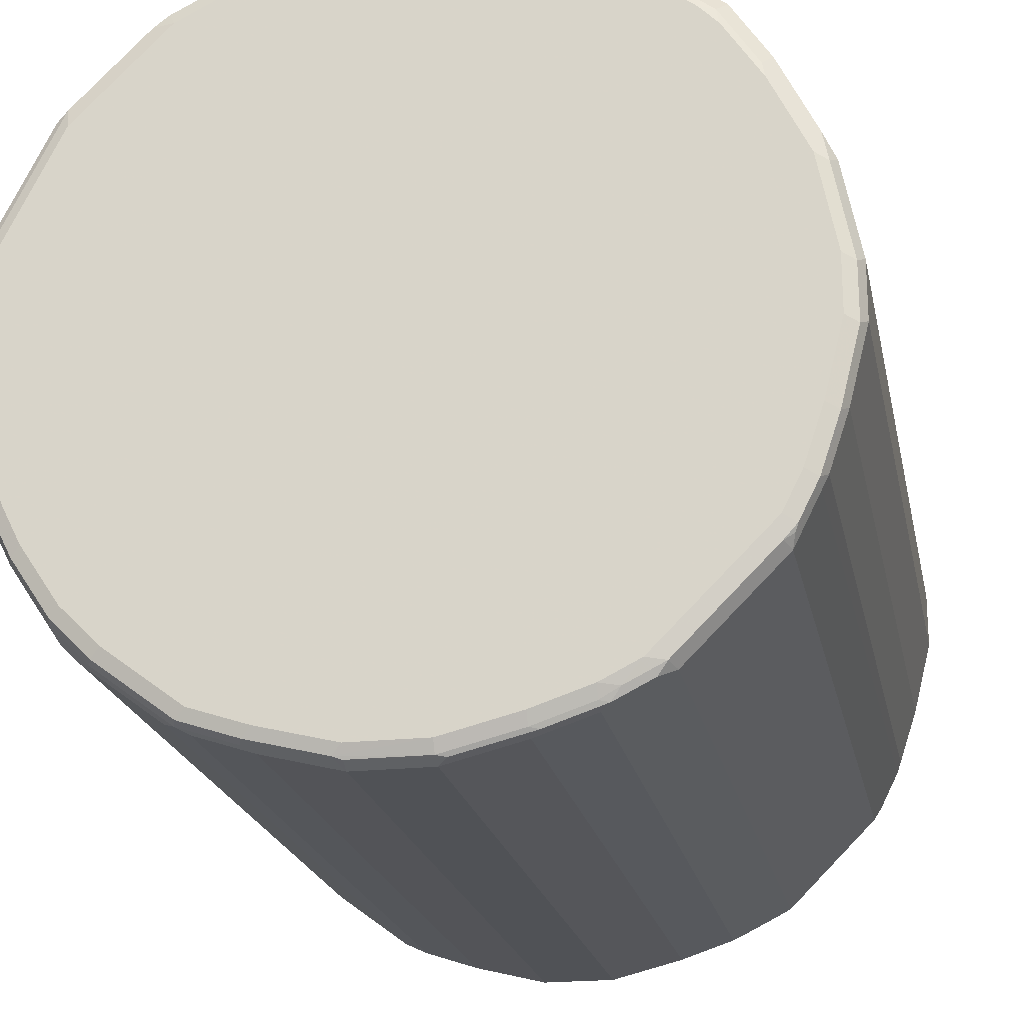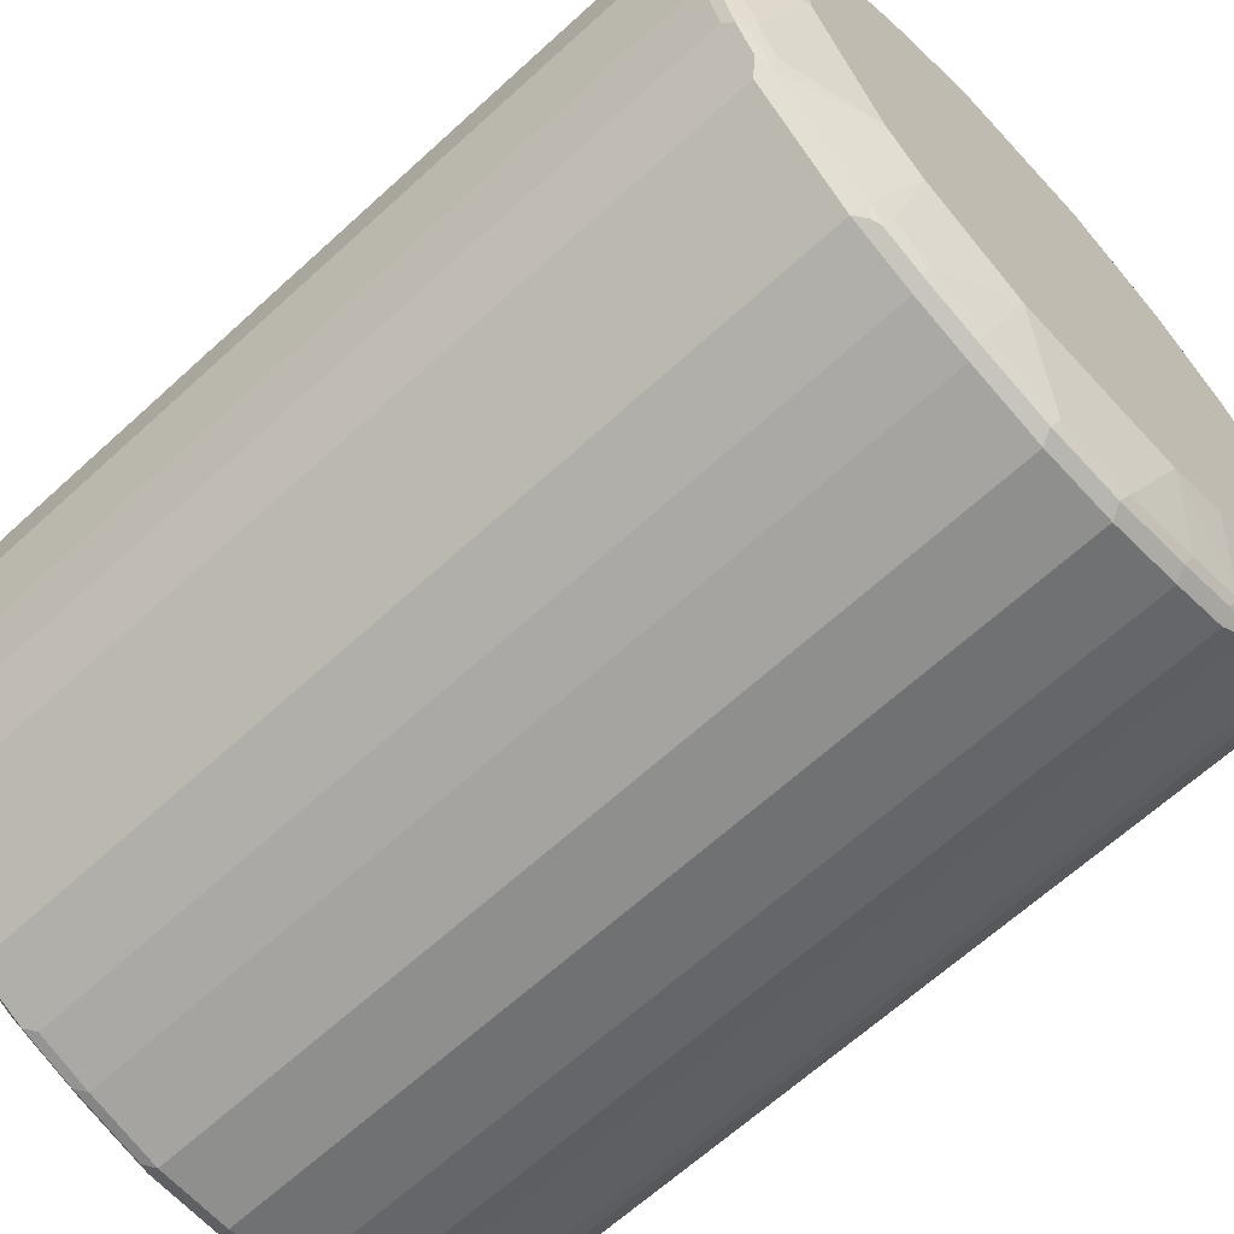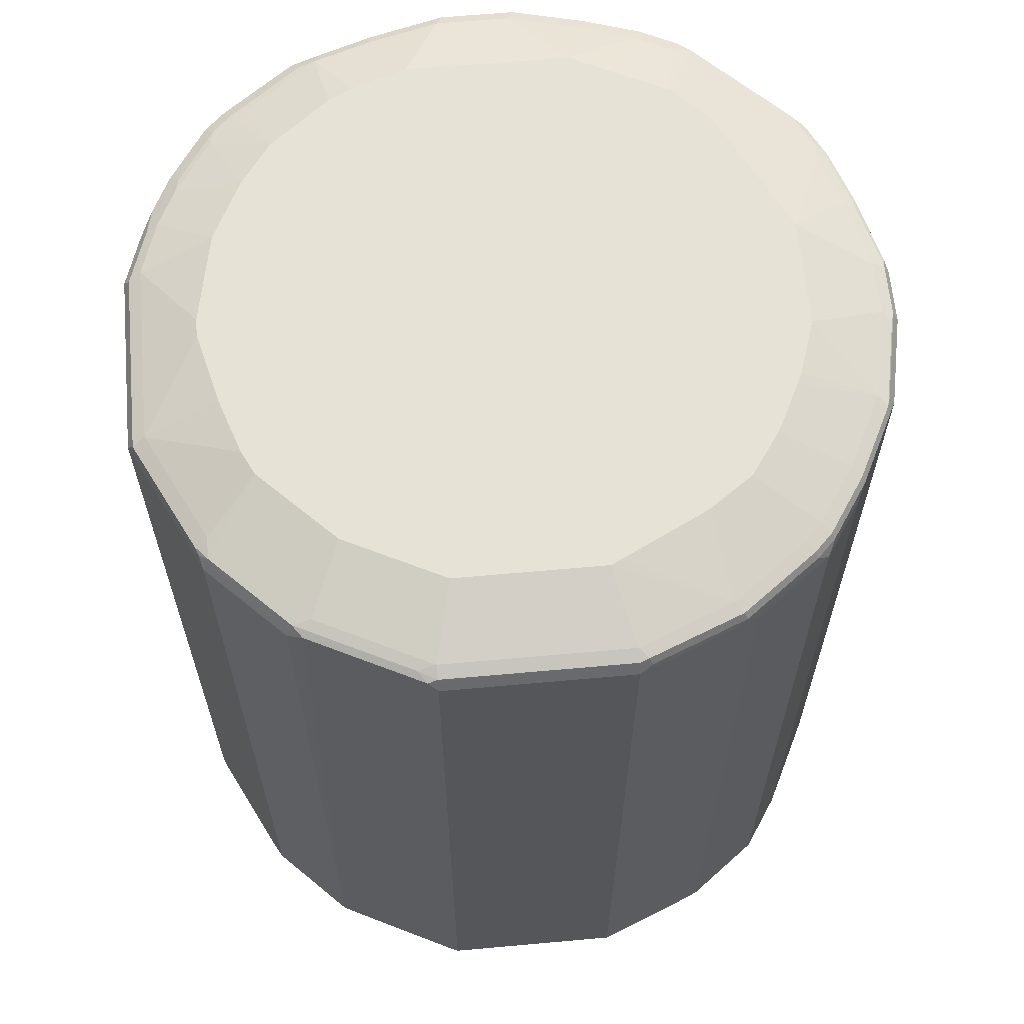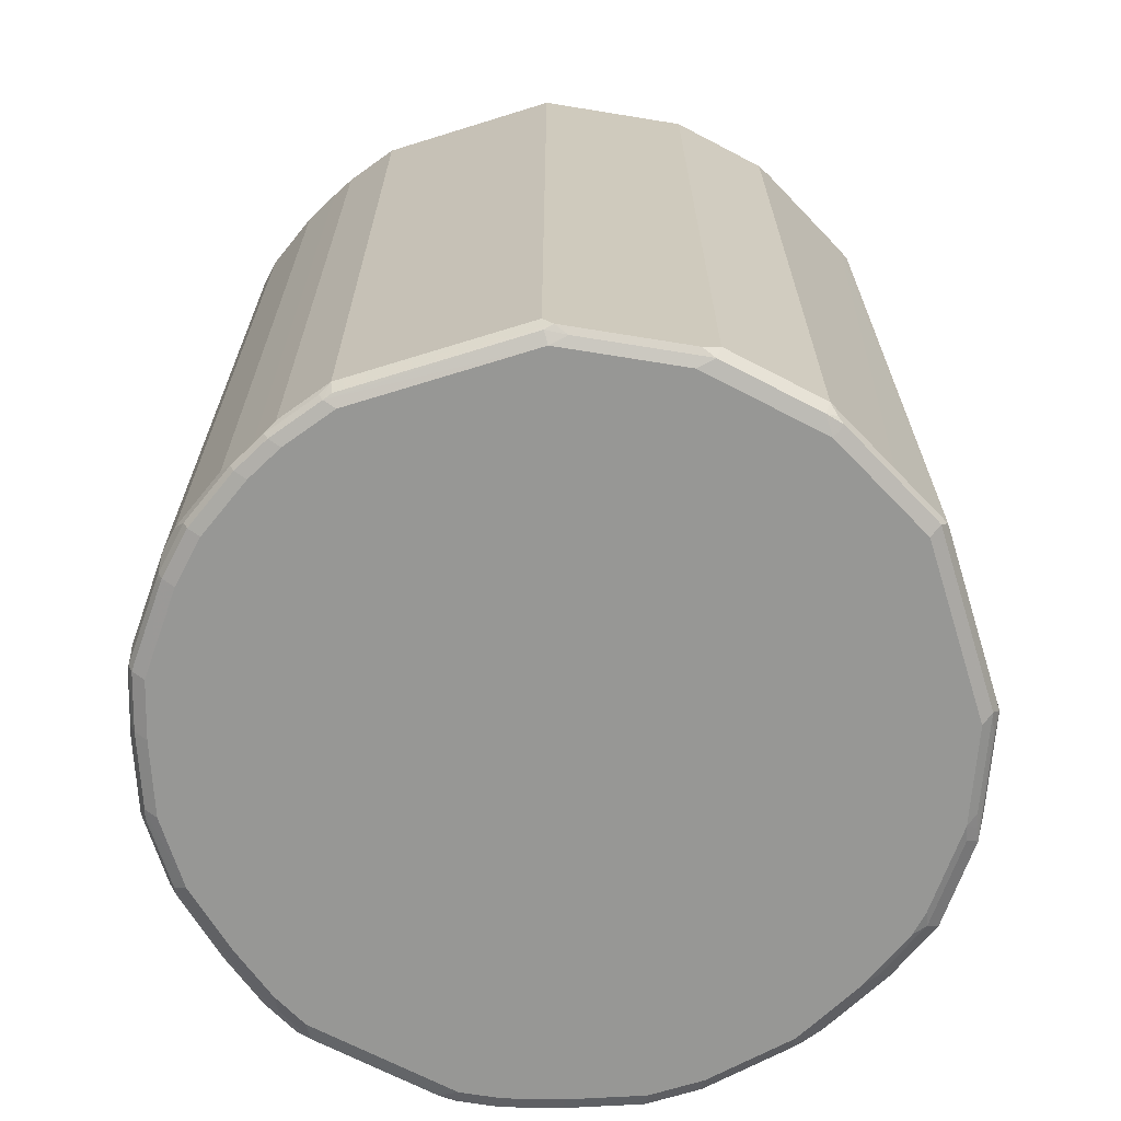
<metadata>
{"format":"obj","ext":"obj","renderer":"f3d","projection":"perspective","resolution":1024,"background":"white","views":[{"elev":-20.9,"azim":-168.8,"up":"+Y"},{"elev":-65.2,"azim":-47.4,"up":"+Y"},{"elev":63.7,"azim":174.8,"up":"+Z"},{"elev":-68.1,"azim":107.3,"up":"+Z"}]}
</metadata>
<code>
v -0.3868 0.03863 -0.8704
v -0.3675 0.1354 -0.8704
v -0.3803 0.03218 -0.8833
v -0.3868 -0.01928 -0.8704
v -0.3868 0.03863 0.01926
v -0.3417 0.187 -0.8639
v -0.3352 0.1999 -0.8768
v -0.3546 0.1611 -0.8768
v -0.3578 0.1451 -0.8801
v -0.361 0.1289 -0.8833
v -0.3675 0.1354 0.01926
v -0.3803 -0.02573 -0.8833
v -0.3675 0.03863 -0.8898
v -0.3675 -0.09668 -0.8704
v -0.3868 -0.01928 0.01926
v -0.382 -0.02899 0.02897
v -0.3803 0.03863 0.03224
v -0.3417 0.187 0.0257
v -0.3159 0.2385 -0.8768
v -0.3385 0.1837 -0.8801
v -0.3095 0.2128 -0.8898
v -0.3481 0.1354 -0.8898
v -0.361 0.1354 0.03224
v -0.3578 0.1451 0.03383
v -0.361 0.1482 0.0257
v -0.361 -0.1031 -0.8833
v -0.3675 -0.01928 -0.8898
v -0.3417 -0.1612 -0.8833
v -0.3481 -0.1547 -0.8704
v -0.3675 -0.09668 0.01926
v -0.3626 -0.1064 0.02897
v -0.3803 -0.01928 0.03224
v -0.3675 0.03863 0.03868
v -0.3772 0.04833 0.03383
v -0.3224 0.2256 0.0257
v -0.2772 0.2966 -0.8768
v -0.3062 0.2288 -0.8865
v -0.3159 0.2385 0.01282
v -0.2675 0.2869 -0.8865
v -0.2707 0.2707 -0.8898
v -0.3481 0.1354 0.03868
v -0.3095 0.2128 0.03868
v -0.3385 0.1837 0.03383
v -0.3481 -0.09668 -0.8898
v -0.3224 -0.1999 -0.8833
v -0.3385 -0.1692 -0.8801
v -0.3288 -0.1547 -0.8898
v -0.3095 -0.1934 -0.8898
v -0.3417 -0.1676 -0.8704
v -0.3433 -0.1644 0.02897
v -0.3481 -0.1547 0.01926
v -0.361 -0.09668 0.03224
v -0.3675 -0.01928 0.03868
v -0.2901 0.05796 0.06379
v -0.2837 0.2836 0.0257
v -0.2772 0.2966 0.01282
v -0.3191 0.2224 0.03383
v -0.2804 0.2804 0.03383
v -0.1999 0.3546 -0.8768
v -0.1901 0.3449 -0.8865
v -0.1741 0.3481 -0.8898
v -0.2514 0.2901 -0.8898
v -0.2707 0.116 0.06379
v -0.2646 0.1291 0.06379
v -0.2707 0.2707 0.03868
v -0.2452 0.1678 0.06379
v -0.2385 0.1805 0.06379
v -0.3191 -0.2079 -0.8801
v -0.3159 -0.2192 -0.8704
v -0.3095 -0.2151 -0.8849
v -0.1934 -0.3095 -0.8898
v -0.324 -0.203 0.02897
v -0.3312 -0.1741 0.03383
v -0.3417 -0.1547 0.03224
v -0.3481 -0.09668 0.03868
v -0.2901 -0.05802 0.06379
v -0.2643 0.303 0.0257
v -0.187 0.361 0.0257
v -0.1999 0.3546 0.01282
v -0.2611 0.2998 0.03383
v -0.1741 0.3675 -0.8704
v -0.1031 0.3932 -0.8768
v -0.1837 0.3578 -0.8801
v -0.07735 0.3868 -0.8898
v -0.1676 0.361 -0.8833
v -0.2065 0.2259 0.06379
v -0.2514 0.2901 0.03868
v -0.2192 -0.3159 -0.8704
v -0.3159 -0.2192 0.01926
v -0.2127 -0.3119 -0.8849
v -0.1547 -0.3288 -0.8898
v -0.1741 -0.3312 -0.8849
v -0.3119 -0.2127 0.03383
v -0.3095 -0.1934 0.03868
v -0.3288 -0.1547 0.03868
v -0.2431 -0.1521 0.06379
v -0.1837 0.3578 0.03383
v -0.09024 0.3997 0.0257
v -0.1741 0.3675 0.01926
v -0.1741 0.3481 0.03868
v -0.07735 0.4061 -0.8704
v -0.08698 0.3965 -0.8801
v 0.116 0.3868 -0.8898
v -0.07091 0.3997 -0.8833
v -0.1612 0.2579 0.06379
v -0.203 -0.324 -0.8801
v -0.2192 -0.3159 0.01926
v -0.09668 -0.3481 -0.8898
v -0.1547 -0.3417 -0.8833
v -0.1644 -0.3433 -0.8801
v -0.2151 -0.3095 0.03383
v -0.2192 -0.1999 0.06379
v -0.08698 0.3965 0.03383
v -0.07735 0.4061 0.01926
v -0.07735 0.3868 0.03868
v -0.1485 0.2645 0.06379
v -0.1098 0.2839 0.06379
v -0.07114 0.3033 0.06379
v -0.05802 0.3095 0.06379
v 0.116 0.4061 -0.8704
v 0.1934 0.3481 -0.8898
v 0.1225 0.3997 -0.8833
v -0.1676 -0.3417 0.01926
v -0.1692 -0.3385 0.02897
v -0.1999 -0.3224 0.03224
v -0.2079 -0.3191 0.02897
v -0.01928 -0.3675 -0.8898
v -0.09668 -0.361 -0.8833
v -0.1064 -0.3626 -0.8801
v -0.1547 -0.3481 -0.8704
v -0.1547 -0.3481 0.01926
v -0.1934 -0.3095 0.03868
v -0.1805 -0.2385 0.06379
v -0.07735 0.3997 0.03224
v 0.1257 0.4013 0.02897
v 0.116 0.4061 0.01926
v 0.116 0.3868 0.03868
v 0.0967 0.3095 0.06379
v 0.1805 0.3739 -0.8704
v 0.1305 0.3965 -0.8801
v 0.2321 0.3288 -0.8898
v 0.1999 0.361 -0.8833
v -0.1612 -0.3417 0.03224
v 0.05796 -0.3675 -0.8898
v 0.06766 -0.3772 -0.8849
v -0.01928 -0.3803 -0.8833
v -0.02899 -0.382 -0.8801
v -0.09668 -0.3675 -0.8704
v -0.09668 -0.3675 0.01926
v -0.1547 -0.3288 0.03868
v -0.07735 -0.2901 0.06379
v -0.1031 -0.2772 0.06379
v 0.116 0.3997 0.03224
v 0.1354 0.3892 0.03383
v 0.2128 0.3505 0.03383
v 0.2418 0.3433 0.02897
v 0.1934 0.3481 0.03868
v 0.1908 0.2624 0.06379
v 0.2579 0.3353 -0.8704
v 0.2079 0.3578 -0.8801
v 0.3288 0.2321 -0.8898
v 0.2385 0.3417 -0.8833
v 0.2538 0.3288 -0.8849
v -0.1031 -0.361 0.03224
v -0.09668 -0.3481 0.03868
v 0.1354 -0.3481 -0.8898
v 0.1451 -0.3578 -0.8849
v 0.05796 -0.3868 -0.8704
v 0.05796 -0.3803 -0.8833
v -0.01928 -0.3868 -0.8704
v -0.01928 -0.3868 0.01926
v 0.0967 -0.2901 0.06379
v -0.01928 -0.3675 0.03868
v 0.2514 0.3312 0.03383
v 0.2579 0.3353 0.01926
v 0.2321 0.3288 0.03868
v 0.1999 0.2579 0.06379
v 0.2966 0.2966 -0.8704
v 0.2466 0.3384 -0.8801
v 0.3481 0.1934 -0.8898
v 0.3312 0.2514 -0.8849
v -0.02573 -0.3803 0.03224
v 0.1934 -0.3288 -0.8898
v 0.203 -0.3385 -0.8849
v 0.2063 -0.3417 -0.8768
v 0.1482 -0.361 -0.8768
v 0.1354 -0.3675 -0.8704
v 0.05796 -0.3868 0.01926
v 0.1547 -0.2707 0.06379
v 0.05796 -0.3675 0.03868
v 0.1354 -0.3481 0.03868
v 0.1934 -0.3288 0.03868
v 0.3288 0.2538 0.03383
v 0.2966 0.2966 0.01926
v 0.2772 0.1805 0.06379
v 0.3353 0.2579 -0.8704
v 0.3868 0.116 -0.8898
v 0.3505 0.2128 -0.8849
v 0.3433 0.2418 -0.8801
v 0.05151 -0.3803 0.03224
v 0.2707 -0.2707 -0.8898
v 0.2804 -0.2804 -0.8849
v 0.2836 -0.2837 -0.8768
v 0.2966 -0.2772 -0.8639
v 0.2192 -0.3352 -0.8639
v 0.1934 -0.3481 -0.8704
v 0.1354 -0.3675 0.01926
v 0.1806 -0.258 0.06379
v 0.1289 -0.361 0.03224
v 0.187 -0.3417 0.03224
v 0.203 -0.3385 0.02897
v 0.2192 -0.3352 0.0257
v 0.2095 -0.3255 0.03541
v 0.2869 -0.2675 0.03541
v 0.2707 -0.2707 0.03868
v 0.3417 0.2385 0.03224
v 0.3384 0.2466 0.02897
v 0.3353 0.2579 0.01926
v 0.3288 0.2321 0.03868
v 0.2856 0.1638 0.06379
v 0.3868 -0.07735 -0.8898
v 0.3892 0.1354 -0.8849
v 0.3997 0.116 -0.8833
v 0.3965 -0.08698 -0.8849
v 0.4013 0.1257 -0.8801
v 0.3739 0.1805 0.01926
v 0.3095 -0.2321 -0.8898
v 0.3191 -0.2418 -0.8849
v 0.3224 -0.245 -0.8768
v 0.3159 -0.2578 -0.8639
v 0.2966 -0.2772 0.0257
v 0.1934 -0.3481 0.01926
v 0.1451 -0.3578 0.02897
v 0.245 -0.2063 0.06379
v 0.3062 -0.2482 0.03541
v 0.361 0.1999 0.03224
v 0.3578 0.2079 0.02897
v 0.3481 0.1934 0.03868
v 0.2901 0.1547 0.06379
v 0.3868 0.116 0.03868
v 0.3675 -0.1353 -0.8898
v 0.3772 -0.145 -0.8849
v 0.3997 -0.07735 -0.8833
v 0.4061 -0.07735 -0.8704
v 0.3997 -0.09024 -0.8768
v 0.4061 0.116 -0.8704
v 0.4061 0.116 0.01926
v 0.3965 0.1305 0.02897
v 0.3481 -0.1741 -0.8898
v 0.3578 -0.1837 -0.8849
v 0.361 -0.187 -0.8768
v 0.3546 -0.1999 -0.8639
v 0.3159 -0.2578 0.0257
v 0.2773 -0.1613 0.06379
v 0.3095 -0.2321 0.03868
v 0.3546 -0.1999 0.0257
v 0.3449 -0.1901 0.03541
v 0.3481 -0.1741 0.03868
v 0.3997 0.1225 0.03224
v 0.3095 0.0967 0.06379
v 0.3868 -0.07735 0.03868
v 0.3288 0.0193 0.06379
v 0.3804 -0.1482 -0.8768
v 0.3868 -0.1353 -0.8704
v 0.4061 -0.07735 0.01926
v 0.3739 -0.1612 -0.8639
v 0.2967 -0.1226 0.06379
v 0.3739 -0.1612 0.0257
v 0.3578 -0.1837 0.02897
v 0.361 -0.1676 0.03224
v 0.3675 -0.1353 0.03868
v 0.3997 -0.07091 0.03224
v 0.3288 4.545e-05 0.06379
v 0.3095 -0.09668 0.06379
v 0.3868 -0.1353 0.01926
v 0.3965 -0.08698 0.02897
v 0.3772 -0.145 0.02897
v 0.3804 -0.1289 0.03224
f 168 171 170
f 162 179 163
f 163 178 181
f 164 182 173
f 164 173 165
f 166 183 167
f 167 184 185
f 161 198 180
f 167 186 187
f 168 187 207
f 168 207 188
f 168 188 171
f 167 183 184
f 167 185 186
f 159 162 160
f 159 194 178
f 150 165 151
f 171 188 200
f 151 165 173
f 151 173 190
f 151 190 172
f 155 174 156
f 161 181 198
f 155 157 176
f 156 174 175
f 156 175 159
f 159 178 163
f 159 163 179
f 159 179 162
f 159 175 194
f 155 176 174
f 158 177 176
f 181 196 199
f 172 190 191
f 149 182 164
f 188 209 200
f 188 207 209
f 187 232 207
f 187 206 232
f 185 187 186
f 185 206 187
f 185 232 206
f 185 212 232
f 185 205 212
f 185 204 205
f 185 203 204
f 184 203 185
f 184 202 203
f 183 202 184
f 183 201 202
f 181 199 198
f 172 191 192
f 172 192 189
f 173 182 200
f 173 200 190
f 174 193 194
f 174 194 175
f 171 200 182
f 174 176 177
f 174 195 193
f 178 196 181
f 178 194 218
f 178 218 196
f 180 198 222
f 180 222 197
f 174 177 195
f 149 171 182
f 132 151 152
f 148 170 171
f 131 149 143
f 130 149 131
f 130 148 149
f 129 170 148
f 129 147 170
f 128 147 129
f 128 146 147
f 127 145 146
f 127 144 145
f 125 143 132
f 124 143 125
f 123 143 124
f 123 131 143
f 122 140 142
f 121 162 141
f 121 142 162
f 120 135 139
f 111 132 133
f 111 126 125
f 111 125 132
f 113 115 134
f 113 134 114
f 114 134 135
f 132 143 150
f 114 135 136
f 115 138 137
f 115 137 153
f 115 153 134
f 120 139 140
f 120 140 122
f 120 136 135
f 115 119 138
f 148 171 149
f 132 150 151
f 132 152 133
f 147 168 170
f 147 169 168
f 146 169 147
f 145 169 146
f 145 168 169
f 145 187 168
f 145 167 187
f 144 167 145
f 144 166 167
f 143 149 164
f 143 165 150
f 143 164 165
f 141 181 161
f 141 163 181
f 141 162 163
f 140 162 142
f 140 160 162
f 134 153 135
f 135 153 154
f 135 154 155
f 135 155 156
f 135 156 139
f 137 154 153
f 189 192 208
f 137 138 157
f 137 155 154
f 138 158 176
f 138 176 157
f 139 159 160
f 139 160 140
f 139 156 159
f 137 157 155
f 190 200 209
f 207 233 209
f 191 209 210
f 244 265 275
f 244 247 265
f 244 246 247
f 244 263 245
f 244 264 263
f 242 251 250
f 242 263 251
f 242 245 263
f 242 250 249
f 241 242 249
f 240 273 261
f 240 262 273
f 240 260 262
f 240 272 259
f 244 275 264
f 240 261 272
f 236 240 259
f 236 238 240
f 236 259 248
f 235 258 255
f 235 257 258
f 235 256 257
f 235 253 256
f 234 255 254
f 234 235 255
f 231 253 235
f 230 256 253
f 230 252 256
f 229 252 230
f 229 251 252
f 239 260 240
f 247 248 259
f 247 259 272
f 247 272 265
f 110 131 123
f 272 277 276
f 272 278 277
f 270 277 278
f 269 277 270
f 268 275 277
f 267 271 274
f 265 277 275
f 265 276 277
f 265 272 276
f 264 268 266
f 264 275 268
f 261 274 271
f 261 273 274
f 261 278 272
f 261 271 278
f 258 271 267
f 251 263 264
f 251 264 266
f 251 266 268
f 251 268 256
f 251 256 252
f 254 255 258
f 229 250 251
f 254 258 267
f 256 277 269
f 256 269 258
f 256 258 257
f 258 269 270
f 258 270 278
f 258 278 271
f 256 268 277
f 228 250 229
f 227 250 228
f 227 249 250
f 204 231 212
f 204 253 231
f 204 230 253
f 204 229 230
f 203 229 204
f 202 229 203
f 202 228 229
f 202 227 228
f 201 227 202
f 199 226 225
f 199 218 226
f 198 225 222
f 198 199 225
f 197 224 221
f 197 223 224
f 197 222 223
f 196 218 199
f 191 210 192
f 192 210 211
f 192 211 212
f 192 212 213
f 192 213 214
f 192 214 215
f 204 212 205
f 192 215 208
f 193 217 218
f 193 218 194
f 193 195 219
f 193 219 216
f 195 220 238
f 195 238 219
f 193 216 217
f 190 209 191
f 207 232 233
f 209 233 210
f 226 248 247
f 225 247 246
f 225 226 247
f 225 244 243
f 225 246 244
f 224 245 242
f 224 244 245
f 224 243 244
f 223 243 224
f 223 225 243
f 222 225 223
f 221 242 241
f 221 224 242
f 220 240 238
f 220 239 240
f 218 248 226
f 218 237 248
f 210 233 211
f 211 233 232
f 211 232 212
f 212 231 214
f 212 214 213
f 214 231 235
f 208 215 234
f 214 235 234
f 216 219 238
f 216 238 236
f 216 236 248
f 216 248 237
f 216 237 218
f 216 218 217
f 214 234 215
f 110 130 131
f 13 47 44
f 110 129 148
f 28 46 29
f 28 45 46
f 26 44 28
f 24 42 43
f 24 41 42
f 24 33 41
f 24 34 33
f 21 39 40
f 21 37 39
f 19 56 36
f 19 38 56
f 19 21 20
f 19 37 21
f 19 39 37
f 28 44 47
f 19 36 39
f 18 24 43
f 18 25 24
f 17 34 24
f 17 33 34
f 17 53 33
f 17 32 53
f 16 32 17
f 16 52 32
f 16 31 52
f 15 31 16
f 15 30 31
f 14 51 30
f 14 29 51
f 14 28 29
f 18 43 35
f 28 47 48
f 28 48 45
f 29 46 49
f 42 66 67
f 42 64 66
f 42 57 43
f 42 58 57
f 42 65 58
f 41 64 42
f 41 63 64
f 41 54 63
f 39 62 40
f 39 61 62
f 39 60 61
f 36 79 59
f 36 56 79
f 36 60 39
f 36 59 60
f 35 58 55
f 35 57 58
f 29 49 50
f 29 50 51
f 30 51 50
f 30 50 31
f 31 50 74
f 31 74 52
f 14 26 28
f 32 52 75
f 33 53 76
f 33 76 54
f 33 54 41
f 35 55 56
f 35 56 38
f 35 43 57
f 32 75 53
f 42 67 65
f 13 44 27
f 13 71 48
f 6 38 19
f 6 35 38
f 6 18 35
f 5 23 11
f 5 17 23
f 5 16 17
f 5 15 16
f 4 30 15
f 4 14 30
f 4 26 14
f 4 12 26
f 3 27 12
f 3 13 27
f 3 22 13
f 6 19 7
f 3 10 22
f 2 11 18
f 2 9 10
f 2 8 9
f 2 7 8
f 2 6 7
f 1 11 2
f 1 5 11
f 1 15 5
f 1 4 15
f 1 12 4
f 1 3 12
f 1 10 3
f 1 2 10
f 110 148 130
f 2 18 6
f 7 19 20
f 7 20 9
f 7 9 8
f 13 91 71
f 13 108 91
f 13 127 108
f 13 144 127
f 13 166 144
f 13 183 166
f 13 201 183
f 13 227 201
f 13 249 227
f 13 241 249
f 13 221 241
f 13 197 221
f 13 180 197
f 13 161 180
f 13 141 161
f 13 121 141
f 13 103 121
f 9 20 21
f 9 21 22
f 9 22 10
f 11 23 24
f 11 24 25
f 11 25 18
f 13 48 47
f 12 27 44
f 13 22 21
f 13 21 40
f 13 40 62
f 13 62 61
f 13 61 84
f 13 84 103
f 12 44 26
f 45 68 69
f 17 24 23
f 45 48 70
f 88 123 107
f 88 110 123
f 88 106 110
f 88 90 106
f 86 100 87
f 86 105 100
f 84 122 103
f 84 104 122
f 83 104 85
f 83 102 104
f 82 101 102
f 81 114 101
f 81 99 114
f 80 100 97
f 80 87 100
f 78 113 98
f 78 97 113
f 69 107 89
f 71 91 92
f 71 92 90
f 72 89 93
f 73 93 94
f 73 94 95
f 89 107 111
f 73 95 74
f 76 95 94
f 76 94 96
f 77 80 97
f 77 97 78
f 78 98 114
f 78 114 99
f 75 95 76
f 69 88 107
f 89 111 93
f 90 110 106
f 109 129 110
f 109 128 129
f 108 146 128
f 108 127 146
f 107 126 111
f 107 125 126
f 107 124 125
f 107 123 124
f 103 142 121
f 103 122 142
f 101 136 120
f 101 114 136
f 101 104 102
f 45 69 46
f 101 120 122
f 100 119 115
f 100 118 119
f 91 108 128
f 91 128 109
f 91 109 92
f 92 109 110
f 93 111 133
f 93 133 112
f 90 92 110
f 93 112 94
f 97 100 115
f 97 115 113
f 98 113 114
f 100 105 116
f 100 116 117
f 100 117 118
f 94 112 96
f 69 90 88
f 101 122 104
f 50 72 93
f 54 195 177
f 54 220 195
f 54 239 220
f 54 260 239
f 54 262 260
f 54 273 262
f 54 274 273
f 54 267 274
f 54 254 267
f 54 234 254
f 54 189 208
f 54 172 189
f 54 151 172
f 54 152 151
f 54 133 152
f 54 112 133
f 54 96 112
f 69 70 90
f 45 70 68
f 46 69 49
f 48 71 90
f 48 90 70
f 49 69 89
f 54 177 158
f 49 89 72
f 50 93 73
f 50 73 74
f 52 74 95
f 52 95 75
f 53 75 76
f 54 76 96
f 49 72 50
f 54 158 138
f 54 208 234
f 54 119 118
f 68 70 69
f 65 86 87
f 65 67 86
f 61 104 84
f 61 85 104
f 54 138 119
f 59 99 81
f 59 78 99
f 59 79 78
f 59 61 60
f 59 83 61
f 59 102 83
f 59 82 102
f 59 101 82
f 59 81 101
f 61 83 85
f 58 65 87
f 54 117 116
f 58 87 80
f 54 116 105
f 54 105 86
f 54 67 66
f 54 66 64
f 54 64 63
f 54 86 67
f 55 77 56
f 55 58 80
f 54 118 117
f 55 80 77
f 56 78 79
f 56 77 78

</code>
